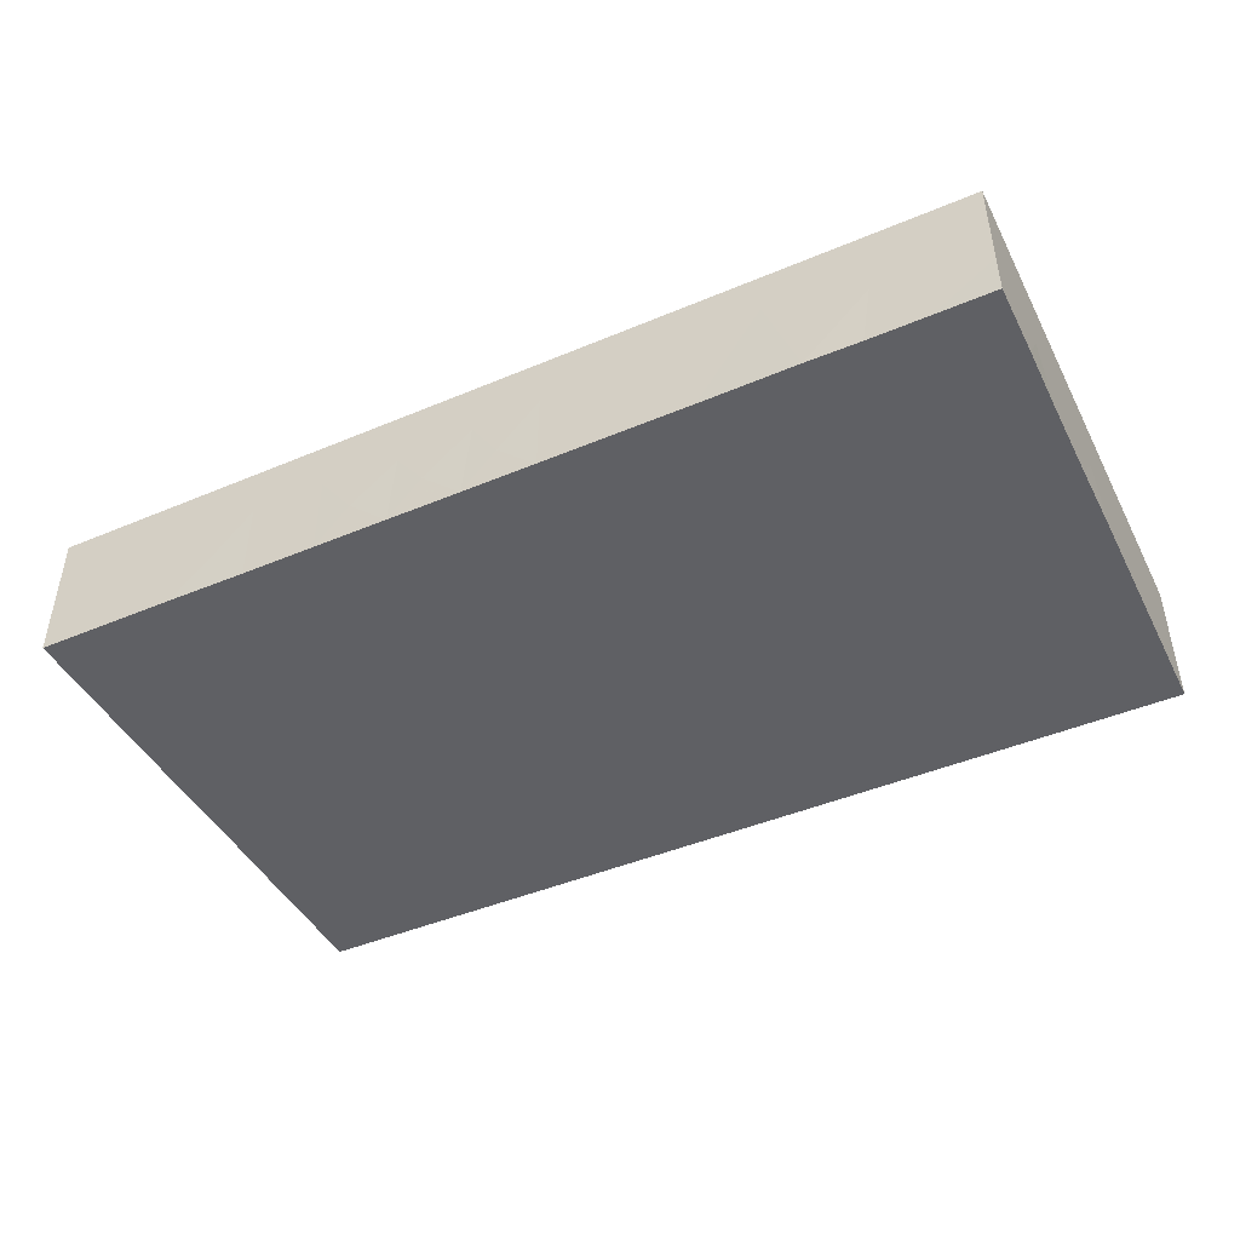
<metadata>
{"format":"obj","ext":"obj","renderer":"f3d","projection":"perspective","resolution":1024,"background":"white","views":[{"elev":-44.7,"azim":26.1,"up":"+Z"}]}
</metadata>
<code>
v -0.07876 -0.0445 -0.0114
v -0.07876 -0.0445 0.0114
v -0.07876 0.0445 -0.0114
v -0.07876 0.0445 0.0114
v 0.07876 -0.0445 -0.0114
v 0.07876 -0.0445 0.0114
v 0.07876 0.0445 -0.0114
v 0.07876 0.0445 0.0114
v 0.03327 0.0445 0
v 0.01806 0.03276 -0.0114
v 0.02929 0.03342 -0.0114
v -0.01949 0.03223 -0.0114
v -0.03586 0.0313 -0.0114
v -0.02084 -0.03565 0.0114
v -0.008933 0.0327 -0.0114
v 0.03948 0.03333 -0.0114
v -0.07876 0.02939 -0.00174
v 0.04098 0.0445 0.0005188
v 0.0606 -0.0445 -0.0007258
v 0.05017 0.0445 0.004353
v 0.06628 0.0445 -0.001203
v -0.002601 0.0445 -0.0005673
v -0.0675 -0.0445 0.003131
v -0.05311 -0.0445 0.002627
v -0.04168 -0.0445 0.002466
v -0.02912 -0.0445 0.002466
v -0.01569 -0.0445 0.001228
v -0.00284 -0.0445 0.001893
v 0.05815 0.03343 -0.0114
v 0.006277 0.0445 -0.002281
v 0.00854 -0.0445 0.002466
v 0.02185 -0.0445 0.002677
v 0.03365 -0.0445 0.002466
v -0.04086 0.0445 0.00284
v -0.02997 0.0445 0.003742
v -0.07876 -0.03048 0.003095
v 0.04432 -0.0445 0.004039
v -0.01997 0.0445 0.003514
v -0.07876 -0.01707 0.003095
v -0.04525 0.003688 -0.0114
v -0.03557 0.004467 -0.0114
v -0.07876 -0.003669 0.003095
v -0.05932 0.0174 -0.0114
v 0.06486 -0.02234 -0.0114
v 0.06653 -0.008099 -0.0114
v -0.00823 -0.03581 0.0114
v -0.02941 0.03582 0.0114
v -0.006302 0.03663 0.0114
v -0.01656 0.03557 0.0114
v 0.06576 -0.03665 -0.0114
v -0.009288 -0.007292 -0.0114
v -0.04446 0.03041 -0.0114
v 0.07876 0.02588 0.003459
v 0.0191 0.03696 0.0114
v -0.07077 -0.02417 -0.0114
v -0.07876 -0.0445 0.002466
v -0.06071 -0.03637 0.0114
v -0.06487 0.03574 -0.0114
v -0.06913 -0.03613 -0.0114
v 0.008394 0.03372 -0.0114
v 0.04864 0.03307 -0.0114
v -0.07114 -0.03574 0.0114
v -0.07138 -0.02594 0.0114
v -0.07114 0.004469 0.0114
v -0.06277 -0.02681 0.0114
v -0.06277 -0.0134 0.0114
v -0.0639 -0.001383 0.0114
v -0.0639 0.01245 0.0114
v -0.06307 0.02568 0.0114
v -0.05022 -0.03574 0.0114
v -0.05022 -0.02234 0.0114
v -0.05073 -0.01377 0.0114
v -0.05025 0.01343 0.0114
v -0.05022 0.02646 0.0114
v -0.03803 -0.0258 0.0114
v -0.03766 -0.0134 0.0114
v -0.03766 0 0.0114
v -0.03766 0.0134 0.0114
v -0.03806 0.02736 0.0114
v 0.06867 0.0445 -0.0114
v -0.07876 -0.03718 -0.004167
v 0.0538 -0.0445 0.003484
v 0.06876 -0.0445 0.0114
v -0.02511 -0.02234 0.0114
v 0.0688 -0.04445 -0.0114
v -0.02437 -0.009098 0.0114
v -0.02511 0.0134 0.0114
v -0.02448 0.02728 0.0114
v -0.07267 0.01872 0.0114
v -0.07876 -0.02377 -0.004153
v -0.07876 -0.009694 -0.003692
v 0.005757 -0.02418 -0.0114
v -0.01255 -0.01223 0.0114
v -0.04193 0.03565 0.0114
v -0.01041 -0.001486 0.0114
v 0.06961 0.02135 0.0114
v 0.07876 0.003746 -0.0114
v 0.0001474 -0.0001049 0.0114
v 0 0.0134 0.0114
v 0 0.02681 0.0114
v 0.0123 0.0001466 0.0114
v 0.01255 0.0134 0.0114
v 0.01255 0.02681 0.0114
v 0.02511 0.0134 0.0114
v 0.02511 0.02681 0.0114
v 0.03766 0.0134 0.0114
v 0.03766 0.02681 0.0114
v 0.05022 0.02681 0.0114
v -0.07876 0.003033 8.674e-19
v 0.06769 0.03142 0.0114
v -0.07876 -0.02958 0.0114
v -0.07876 -0.01707 0.0114
v -0.07876 -0.003669 0.0114
v -0.07876 0.01124 0.0114
v -0.07876 0.02512 0.0114
v -0.07876 0.03654 0.0114
v -0.01255 -0.02681 0.0114
v -0.0002363 -0.02753 0.0114
v 0 -0.0134 0.0114
v 0.01255 -0.02681 0.0114
v 0.01255 -0.0134 0.0114
v -0.03549 -0.04445 -0.004467
v 0.00153 -0.0445 -0.005041
v 0.01473 -0.04445 -0.004467
v -0.01104 -0.0445 -0.00499
v 0.02511 -0.02681 0.0114
v -0.02358 -0.0445 -0.00503
v 0.02511 -0.0134 0.0114
v 0.02511 0 0.0114
v 0.07077 -0.03167 0.0114
v -0.07077 -0.008536 0.0114
v -0.0721 0.03226 0.0114
v -0.04818 -0.0445 -0.004538
v -0.05033 0.0445 0.001013
v 0.03766 -0.02681 0.0114
v 0.03766 -0.0134 0.0114
v 0.03766 0 0.0114
v 0.05022 0 0.0114
v 0.04998 0.01353 0.0114
v 0.06443 -0.03838 0.0114
v 0.06277 -0.02681 0.0114
v 0.06277 -0.0134 0.0114
v 0.06277 0 0.0114
v 0.06277 0.0134 0.0114
v 0.01883 0.0445 8.674e-19
v -0.06416 -0.0445 0.0114
v -0.05423 -0.0445 0.0114
v -0.04565 -0.0445 0.0114
v -0.0704 0.0445 -0.002688
v 0.0565 0.0445 8.674e-19
v -0.05968 0.0445 -0.002584
v -0.07307 -0.01197 -0.0114
v 0.006277 0.02011 0.0114
v 0.01883 0.02011 0.0114
v 0.03139 0.02011 0.0114
v 0.04394 0.02011 0.0114
v -0.07871 0.0445 0.003917
v -0.06277 0.0445 0.0114
v -0.05073 0.0445 0.0114
v -0.03648 0.0445 0.0114
v -0.02482 0.0445 0.0114
v -0.01255 0.0445 0.0114
v 0.0002277 0.0445 0.0114
v 0.01657 0.0445 0.0114
v 0.02459 0.0445 0.0114
v 0.04144 0.0445 0.0114
v 0.05252 0.04446 0.0114
v 0.06243 0.0445 0.0114
v -0.03011 -0.03374 0.0114
v 0.006277 -0.03351 0.0114
v 0.01883 -0.03351 0.0114
v 0.03139 -0.03351 0.0114
v 0.04539 -0.03426 0.0114
v -0.04944 0.01668 -0.0114
v 0.002091 0.01564 -0.0114
v 0.01465 0.01564 -0.0114
v 0.01464 -0.02299 -0.0114
v 0.0272 0.01564 -0.0114
v 0.03975 0.01564 -0.0114
v -0.04813 -0.02457 -0.0114
v 0.07131 -0.0445 0.002466
v -0.03557 -0.02457 -0.0114
v -0.02912 -0.0445 0.0114
v -0.0383 -0.0445 0.0114
v -0.01255 -0.0445 0.0114
v 0 -0.0445 0.0114
v 0.01255 -0.0445 0.0114
v 0.02511 -0.0445 0.0114
v 0.03766 -0.0445 0.0114
v 0.05022 -0.0445 0.0114
v 0.05876 -0.0445 0.0114
v 0.07876 -0.02681 -0.003095
v 0.07876 -0.01263 -0.002818
v 0.07876 -0.0006937 -0.002519
v 0.07876 0.01762 -0.00289
v 0.07876 -0.0445 0.003335
v -0.03139 -0.006702 0.0114
v -0.03139 0.006702 0.0114
v 0.006277 0.006702 0.0114
v 0.01883 0.006686 0.0114
v 0.03139 -0.006702 0.0114
v 0.04394 -0.006702 0.0114
v 0.01465 0.002233 -0.0114
v 0.0272 0.002233 -0.0114
v 0.03975 0.002233 -0.0114
v -0.04813 -0.01117 -0.0114
v -0.03627 -0.01188 -0.0114
v 0.06413 0.01494 -0.0114
v 0.07876 0.03048 -0.003095
v 0.07876 0.03288 0.0114
v 0.07876 -0.0135 0.0114
v 0.07876 0 0.0114
v 0.07876 -0.03654 0.0114
v 0.07876 -0.02921 0.0114
v 0.07876 0.0134 0.0114
v 0.07876 0.02441 0.0114
v -0.0565 0.02011 0.0114
v -0.06696 0.02681 -0.0114
v 0.06486 0.02904 -0.0114
v -0.0544 0.02681 -0.0114
v -0.0544 0.03574 -0.0114
v -0.04212 0.01215 -0.0114
v -0.04185 0.02234 -0.0114
v -0.0252 0.003827 -0.0114
v -0.0293 0.02234 -0.0114
v -0.05571 -0.006943 0.0114
v -0.01681 -0.001148 -0.0114
v -0.0179 0.009343 -0.0114
v -0.0565 0.006702 0.0114
v -0.01883 0.006702 0.0114
v -0.06068 -0.01117 -0.0114
v -0.01674 0.02234 -0.0114
v -0.06068 0.002233 -0.0114
v 0.05077 -0.02512 -0.0114
v 0.05231 0.01564 -0.0114
v 0.05231 -0.01117 -0.0114
v 0.05231 0.002233 -0.0114
v -0.004186 0.008934 -0.0114
v -0.004186 0.02234 -0.0114
v 0.05587 -0.03404 0.0114
v -0.0003529 -0.01381 -0.0114
v 0.008368 -0.0134 -0.0114
v 0.008368 -0.004469 -0.0114
v 0 0 -0.0114
v 0.008368 0.008934 -0.0114
v 0.007713 0.02207 -0.0114
v 0.0565 0.006702 0.0114
v 0.02092 -0.01626 -0.0114
v -0.002093 -0.02234 -0.0114
v 0.02134 -0.004259 -0.0114
v -0.0272 0.03127 -0.0114
v 0.02092 0.008934 -0.0114
v -0.07238 -0.0445 -0.003103
v 0.02083 0.02187 -0.0114
v 0.02511 -0.02681 -0.0114
v 0.03348 -0.02681 -0.0114
v 0.03253 -0.01415 -0.0114
v 0.034 0.008124 -0.0114
v 0.03348 0.02234 -0.0114
v 0.04421 -0.03066 -0.0114
v 0.04585 -0.01702 -0.0114
v 0.04603 0.008934 -0.0114
v 0.04603 0.02234 -0.0114
v 0.05803 -0.02971 -0.0114
v 0.05859 -0.01787 -0.0114
v 0.05881 -0.00495 -0.0114
v 0.05859 0.008934 -0.0114
v 0.05874 0.02122 -0.0114
v 0.002091 -0.03784 -0.0114
v -0.03557 -0.03784 -0.0114
v -0.01046 -0.03784 -0.0114
v -0.02362 -0.03842 -0.0114
v -0.04961 -0.03859 -0.0114
v 0.02302 -0.03561 -0.0114
v 0.03955 0.03565 0.0114
v 0.07114 -0.02681 -0.0114
v 0.07114 0 -0.0114
v 0.07114 0.008934 -0.0114
v 0.07005 0.02282 -0.0114
v 0.07114 0.03574 -0.0114
v -0.01674 -0.02234 -0.0114
v 0.05005 0.03565 0.0114
v 0.002823 0.0361 0.0114
v 0.01751 -0.02994 -0.0114
v -0.04603 0.03798 -0.0114
v -0.07204 0.003372 -0.0114
v -0.06277 0.0445 -0.0114
v -0.05022 0.0445 -0.0114
v -0.03904 0.0445 -0.0114
v -0.02511 0.0445 -0.0114
v -0.01255 0.0445 -0.0114
v 0.07876 0.03644 0.002401
v 0 0.0445 -0.0114
v 0.01255 0.0445 -0.0114
v 0.03301 0.0445 0.0114
v 0.02511 0.0445 -0.0114
v 0.03766 0.0445 -0.0114
v 0.05022 0.0445 -0.0114
v 0.05859 0.0445 -0.0114
v 0.07876 -0.03272 -0.0114
v 0.07868 -0.02146 -0.0114
v 0.07868 -0.008385 -0.0114
v 0.07876 0.03574 -0.0114
v -0.00837 0 -0.0114
v -0.008024 -0.01506 -0.0114
v -0.07876 0.01644 -0.001872
v 0.07876 -0.006344 0.003922
v 0.07876 0.006702 0.001872
v -0.06632 -0.01762 -0.0114
v -0.06636 -0.004757 -0.0114
v 0.008284 0.0445 0.0114
v -0.02084 -0.0445 0.0114
v -0.06696 0.008934 -0.0114
v -0.05263 -0.0311 -0.0114
v -0.05334 -0.01743 -0.0114
v -0.0544 -0.004469 -0.0114
v -0.05422 0.007954 -0.0114
v -0.07002 -0.01667 0.0114
v -0.04188 -0.03187 -0.0114
v -0.04185 -0.04441 -0.0114
v 0.05373 -0.03789 -0.0114
v -0.04149 -0.01877 -0.0114
v 0.0706 0.0445 0.0114
v -0.04145 -0.005435 -0.0114
v -0.0293 -0.03128 -0.0114
v -0.0293 -0.04441 -0.0114
v -0.02923 -0.01813 -0.0114
v -0.0293 -0.004469 -0.0114
v -0.01674 -0.03128 -0.0114
v -0.01674 -0.04441 -0.0114
v -0.0177 -0.01371 -0.0114
v -0.004186 -0.03128 -0.0114
v -0.004186 -0.04441 -0.0114
v 0.008368 -0.03128 -0.0114
v 0.008368 -0.04441 -0.0114
v 0.02092 -0.04441 -0.0114
v 0.03348 -0.04441 -0.0114
v 0.05884 -0.04441 -0.0114
v -0.06545 -0.0445 -0.0114
v -0.05519 -0.0445 -0.0114
v -0.05993 -0.03717 -0.0114
v 0.0498 -0.0445 -0.01135
v -0.07876 -0.03048 -0.0114
v -0.07876 -0.01707 -0.0114
v -0.07876 -0.003669 -0.0114
v -0.07868 0.01004 -0.0114
v -0.07876 0.02234 -0.0114
v -0.07876 0.03654 -0.0114
v -0.07876 0.01733 0.005911
v -0.05661 0.0445 0.005429
v -0.07876 0.0445 -0.003392
v -0.07077 0.0445 -0.0114
v -0.07077 0.0445 0.0114
v 0.07077 0 0.0114
v -0.05859 -0.02457 -0.0114
v -0.07876 -0.0109 0.007308
v -0.05947 -0.0445 -0.002548
v -0.04409 -0.03116 0.0114
v -0.04394 -0.01787 0.0114
v -0.03139 -0.01787 0.0114
v -0.03508 0.01737 -0.0114
v 0.04018 -0.02245 -0.0114
v -0.05523 -0.0304 0.0114
v -0.02302 0.01787 -0.0114
v -0.01867 -0.01781 0.0114
v 0.04118 -0.04445 -0.0114
v 0.07876 -0.02161 0.0114
v -0.07146 -0.0445 0.0114
v -0.01803 0.0445 -0.004268
v -0.07876 -0.03749 0.0114
v 0.07876 -0.02949 0.00387
v 0.07876 -0.0445 -0.004467
v 0.04746 -0.03789 -0.0114
v -0.01255 0.02011 0.0114
v 0.07876 0.02011 -0.0114
v 0.05022 -0.02011 0.0114
v 0.03295 -0.03493 -0.0114
v -0.07871 0.003897 0.0114
v -0.05209 0.03593 0.0114
f 1 56 81
f 1 253 56
f 1 59 339
f 1 343 59
f 1 81 343
f 1 339 253
f 2 56 368
f 2 370 56
f 2 368 62
f 2 62 370
f 3 351 149
f 3 149 352
f 3 348 351
f 3 352 348
f 4 157 116
f 4 116 353
f 4 353 157
f 5 85 300
f 5 372 85
f 5 300 372
f 6 83 181
f 6 213 83
f 6 181 196
f 6 196 213
f 7 21 8
f 7 8 292
f 7 80 21
f 7 280 80
f 7 292 209
f 7 209 303
f 7 303 280
f 8 21 323
f 8 210 292
f 8 323 210
f 9 295 18
f 9 18 297
f 9 145 165
f 9 297 145
f 9 165 295
f 10 11 254
f 10 296 11
f 10 254 60
f 10 60 294
f 10 294 296
f 11 16 259
f 11 297 16
f 11 259 254
f 11 296 297
f 12 15 232
f 12 291 15
f 12 232 364
f 12 251 290
f 12 364 251
f 12 290 291
f 13 223 52
f 13 52 285
f 13 225 223
f 13 251 225
f 13 290 251
f 13 285 289
f 13 289 290
f 14 46 117
f 14 185 46
f 14 117 84
f 14 84 169
f 14 169 183
f 14 183 312
f 14 312 185
f 15 60 246
f 15 293 60
f 15 239 232
f 15 246 239
f 15 291 293
f 16 61 263
f 16 297 61
f 16 263 259
f 17 116 348
f 17 349 116
f 17 347 306
f 17 306 349
f 17 348 347
f 18 166 20
f 18 20 298
f 18 295 166
f 18 298 297
f 19 83 82
f 19 82 342
f 19 181 83
f 19 338 85
f 19 85 372
f 19 372 181
f 19 342 338
f 20 168 150
f 20 150 298
f 20 166 167
f 20 167 168
f 21 80 299
f 21 150 168
f 21 299 150
f 21 168 323
f 22 163 30
f 22 30 293
f 22 162 163
f 22 369 162
f 22 293 291
f 22 291 369
f 23 56 253
f 23 368 56
f 23 357 146
f 23 146 368
f 23 253 339
f 23 339 357
f 24 133 25
f 24 25 148
f 24 357 133
f 24 147 146
f 24 146 357
f 24 148 147
f 25 122 26
f 25 26 184
f 25 320 122
f 25 133 320
f 25 184 148
f 26 127 27
f 26 27 312
f 26 122 326
f 26 326 127
f 26 183 184
f 26 312 183
f 27 125 28
f 27 28 186
f 27 330 125
f 27 127 330
f 27 186 185
f 27 185 312
f 28 123 31
f 28 31 186
f 28 333 123
f 28 125 333
f 29 263 61
f 29 61 298
f 29 80 280
f 29 299 80
f 29 219 268
f 29 280 219
f 29 268 263
f 29 298 299
f 30 164 145
f 30 145 294
f 30 163 311
f 30 311 164
f 30 294 293
f 31 124 32
f 31 32 187
f 31 123 335
f 31 335 124
f 31 187 186
f 32 33 189
f 32 337 33
f 32 124 336
f 32 188 187
f 32 189 188
f 32 336 337
f 33 37 189
f 33 337 37
f 34 160 35
f 34 35 289
f 34 134 159
f 34 288 134
f 34 159 160
f 34 289 288
f 35 161 38
f 35 38 290
f 35 160 161
f 35 290 289
f 36 90 81
f 36 81 370
f 36 111 90
f 36 370 111
f 37 82 190
f 37 342 82
f 37 190 189
f 37 337 366
f 37 366 342
f 38 161 162
f 38 162 369
f 38 369 290
f 39 42 91
f 39 356 42
f 39 90 111
f 39 344 90
f 39 91 344
f 39 111 112
f 39 112 356
f 40 222 41
f 40 41 324
f 40 317 222
f 40 316 317
f 40 324 316
f 41 222 361
f 41 224 328
f 41 361 224
f 41 328 324
f 42 345 91
f 42 109 345
f 42 378 109
f 42 356 113
f 42 113 378
f 43 220 174
f 43 174 317
f 43 218 220
f 43 347 218
f 43 317 313
f 43 313 347
f 44 265 45
f 44 45 301
f 44 264 265
f 44 276 264
f 44 301 276
f 45 265 266
f 45 266 277
f 45 277 302
f 45 302 301
f 46 118 117
f 46 186 118
f 46 185 186
f 47 88 49
f 47 49 161
f 47 79 88
f 47 94 79
f 47 160 94
f 47 161 160
f 48 162 49
f 48 49 374
f 48 100 283
f 48 374 100
f 48 163 162
f 48 283 163
f 49 88 374
f 49 162 161
f 50 300 85
f 50 85 338
f 50 264 276
f 50 321 264
f 50 276 300
f 50 338 321
f 51 227 304
f 51 331 227
f 51 244 241
f 51 241 305
f 51 304 244
f 51 305 331
f 52 220 221
f 52 223 220
f 52 221 285
f 53 195 209
f 53 215 195
f 53 209 292
f 53 210 216
f 53 292 210
f 53 216 215
f 54 103 105
f 54 311 103
f 54 105 275
f 54 165 164
f 54 164 311
f 54 295 165
f 54 275 295
f 55 341 59
f 55 59 343
f 55 344 309
f 55 309 355
f 55 355 341
f 55 343 344
f 56 370 81
f 57 65 62
f 57 62 146
f 57 363 65
f 57 147 70
f 57 70 363
f 57 146 147
f 58 220 218
f 58 218 348
f 58 221 220
f 58 287 221
f 58 352 287
f 58 348 352
f 59 341 339
f 60 254 246
f 60 293 294
f 61 297 298
f 62 65 63
f 62 63 111
f 62 111 370
f 62 368 146
f 63 65 318
f 63 112 111
f 63 318 112
f 64 67 68
f 64 131 67
f 64 68 114
f 64 113 131
f 64 378 113
f 64 114 378
f 65 71 66
f 65 66 318
f 65 363 71
f 66 67 131
f 66 226 67
f 66 71 72
f 66 72 226
f 66 131 318
f 67 229 68
f 67 226 229
f 68 69 89
f 68 217 69
f 68 73 217
f 68 229 73
f 68 89 114
f 69 217 74
f 69 74 379
f 69 132 89
f 69 158 132
f 69 379 158
f 70 358 71
f 70 71 363
f 70 147 148
f 70 148 184
f 70 184 358
f 71 359 72
f 71 358 75
f 71 75 359
f 72 76 226
f 72 359 76
f 73 78 74
f 73 74 217
f 73 77 78
f 73 229 77
f 74 78 79
f 74 79 94
f 74 94 379
f 75 76 359
f 75 360 76
f 75 184 169
f 75 169 360
f 75 358 184
f 76 197 77
f 76 77 226
f 76 360 197
f 77 198 78
f 77 197 198
f 77 229 226
f 78 87 79
f 78 198 87
f 79 87 88
f 81 90 343
f 82 83 191
f 82 191 190
f 83 130 140
f 83 213 130
f 83 140 191
f 84 86 360
f 84 365 86
f 84 117 365
f 84 360 169
f 86 93 95
f 86 365 93
f 86 95 230
f 86 198 197
f 86 197 360
f 86 230 198
f 87 374 88
f 87 198 230
f 87 230 374
f 89 115 114
f 89 132 115
f 90 344 343
f 91 345 344
f 92 242 177
f 92 177 334
f 92 241 242
f 92 249 241
f 92 332 249
f 92 334 332
f 93 119 95
f 93 117 119
f 93 365 117
f 94 160 159
f 94 159 379
f 95 119 98
f 95 98 230
f 96 110 144
f 96 216 110
f 96 144 215
f 96 215 216
f 97 194 302
f 97 308 194
f 97 277 278
f 97 302 277
f 97 278 375
f 97 375 308
f 98 121 101
f 98 101 199
f 98 119 121
f 98 199 230
f 99 102 153
f 99 199 102
f 99 153 374
f 99 230 199
f 99 374 230
f 100 153 103
f 100 103 283
f 100 374 153
f 101 121 129
f 101 129 200
f 101 200 199
f 102 104 154
f 102 200 104
f 102 154 153
f 102 199 200
f 103 154 105
f 103 153 154
f 103 311 283
f 104 106 155
f 104 200 106
f 104 155 154
f 105 155 107
f 105 107 275
f 105 154 155
f 106 137 139
f 106 200 137
f 106 139 156
f 106 156 155
f 107 156 108
f 107 108 282
f 107 155 156
f 107 282 275
f 108 144 110
f 108 110 282
f 108 139 144
f 108 156 139
f 109 114 346
f 109 378 114
f 109 346 345
f 110 168 282
f 110 323 168
f 110 216 210
f 110 210 323
f 112 131 113
f 112 113 356
f 112 318 131
f 114 115 349
f 114 306 346
f 114 349 306
f 115 132 116
f 115 116 349
f 116 132 353
f 116 157 351
f 116 351 348
f 117 118 119
f 118 120 119
f 118 170 120
f 118 186 170
f 119 120 121
f 120 126 121
f 120 171 126
f 120 170 171
f 121 126 128
f 121 128 201
f 121 201 129
f 122 320 326
f 123 333 335
f 124 335 336
f 125 330 333
f 126 136 128
f 126 172 135
f 126 135 376
f 126 376 136
f 126 171 188
f 126 188 172
f 127 326 330
f 128 136 201
f 129 137 200
f 129 201 137
f 130 141 140
f 130 367 141
f 130 213 214
f 130 214 367
f 132 158 353
f 133 340 320
f 133 357 340
f 134 288 151
f 134 151 350
f 134 350 159
f 135 172 189
f 135 189 173
f 135 173 376
f 136 202 201
f 136 376 202
f 137 202 138
f 137 138 247
f 137 247 139
f 137 201 202
f 138 202 143
f 138 143 247
f 139 247 144
f 140 141 240
f 140 240 191
f 141 367 142
f 141 142 376
f 141 376 240
f 142 143 202
f 142 354 143
f 142 202 376
f 142 367 354
f 143 354 247
f 144 354 215
f 144 247 354
f 145 164 165
f 145 296 294
f 145 297 296
f 149 158 151
f 149 151 287
f 149 351 157
f 149 157 353
f 149 353 158
f 149 287 352
f 150 299 298
f 151 158 350
f 151 288 287
f 152 310 309
f 152 309 344
f 152 345 310
f 152 344 345
f 158 159 350
f 158 379 159
f 163 283 311
f 166 282 167
f 166 275 282
f 166 295 275
f 167 282 168
f 169 184 183
f 170 187 171
f 170 186 187
f 171 187 188
f 172 188 189
f 173 189 190
f 173 190 240
f 173 240 376
f 174 220 223
f 174 223 222
f 174 222 317
f 175 238 239
f 175 245 238
f 175 239 246
f 175 246 245
f 176 245 246
f 176 252 245
f 176 246 254
f 176 254 252
f 177 242 248
f 177 248 255
f 177 255 284
f 177 284 334
f 178 252 254
f 178 258 252
f 178 254 259
f 178 259 258
f 179 258 259
f 179 262 258
f 179 259 263
f 179 263 262
f 180 319 314
f 180 314 355
f 180 315 322
f 180 355 315
f 180 322 319
f 181 372 196
f 182 319 322
f 182 325 319
f 182 322 327
f 182 327 325
f 190 191 240
f 192 193 211
f 192 301 193
f 192 211 367
f 192 300 301
f 192 372 300
f 192 367 371
f 192 371 372
f 193 302 194
f 193 194 307
f 193 307 211
f 193 301 302
f 194 212 307
f 194 308 212
f 195 375 209
f 195 215 308
f 195 308 375
f 196 372 213
f 203 243 245
f 203 250 243
f 203 245 252
f 203 252 250
f 204 205 250
f 204 258 205
f 204 250 252
f 204 252 258
f 205 236 261
f 205 266 236
f 205 262 237
f 205 237 266
f 205 257 250
f 205 261 257
f 205 258 262
f 206 315 316
f 206 322 315
f 206 316 324
f 206 324 322
f 207 322 324
f 207 327 322
f 207 324 328
f 207 328 327
f 208 267 268
f 208 278 267
f 208 268 279
f 208 375 278
f 208 279 375
f 209 375 303
f 211 307 212
f 211 212 354
f 211 354 367
f 212 308 215
f 212 215 354
f 213 371 214
f 213 372 371
f 214 371 367
f 218 347 348
f 219 279 268
f 219 280 279
f 221 288 285
f 221 287 288
f 222 223 361
f 223 225 361
f 224 228 227
f 224 227 328
f 224 361 228
f 225 251 364
f 225 364 361
f 227 228 304
f 227 331 328
f 228 232 238
f 228 364 232
f 228 238 304
f 228 361 364
f 231 309 310
f 231 315 309
f 231 310 316
f 231 316 315
f 232 239 238
f 233 310 286
f 233 286 313
f 233 316 310
f 233 313 317
f 233 317 316
f 234 264 260
f 234 260 362
f 234 261 265
f 234 362 261
f 234 265 264
f 235 262 263
f 235 267 262
f 235 263 268
f 235 268 267
f 236 265 261
f 236 266 265
f 237 262 267
f 237 267 266
f 238 245 244
f 238 244 304
f 241 243 242
f 241 244 243
f 241 249 305
f 242 243 250
f 242 250 248
f 243 244 245
f 248 250 257
f 248 257 255
f 249 281 305
f 249 332 281
f 255 257 256
f 255 256 377
f 255 274 284
f 255 377 274
f 256 257 362
f 256 362 260
f 256 260 377
f 257 261 362
f 260 264 321
f 260 321 373
f 260 373 366
f 260 366 377
f 266 267 277
f 267 278 277
f 269 333 332
f 269 332 334
f 269 335 333
f 269 334 335
f 270 320 319
f 270 319 325
f 270 326 320
f 270 325 326
f 271 330 329
f 271 329 332
f 271 333 330
f 271 332 333
f 272 326 325
f 272 325 329
f 272 330 326
f 272 329 330
f 273 314 319
f 273 341 314
f 273 319 320
f 273 320 340
f 273 340 341
f 274 336 284
f 274 337 336
f 274 377 337
f 276 301 300
f 279 280 375
f 280 303 375
f 281 331 305
f 281 325 327
f 281 329 325
f 281 327 331
f 281 332 329
f 284 335 334
f 284 336 335
f 285 288 289
f 286 310 345
f 286 346 313
f 286 345 346
f 290 369 291
f 306 347 346
f 309 315 355
f 313 346 347
f 314 341 355
f 321 338 342
f 321 342 373
f 327 328 331
f 337 377 366
f 339 341 340
f 339 340 357
f 342 366 373

</code>
